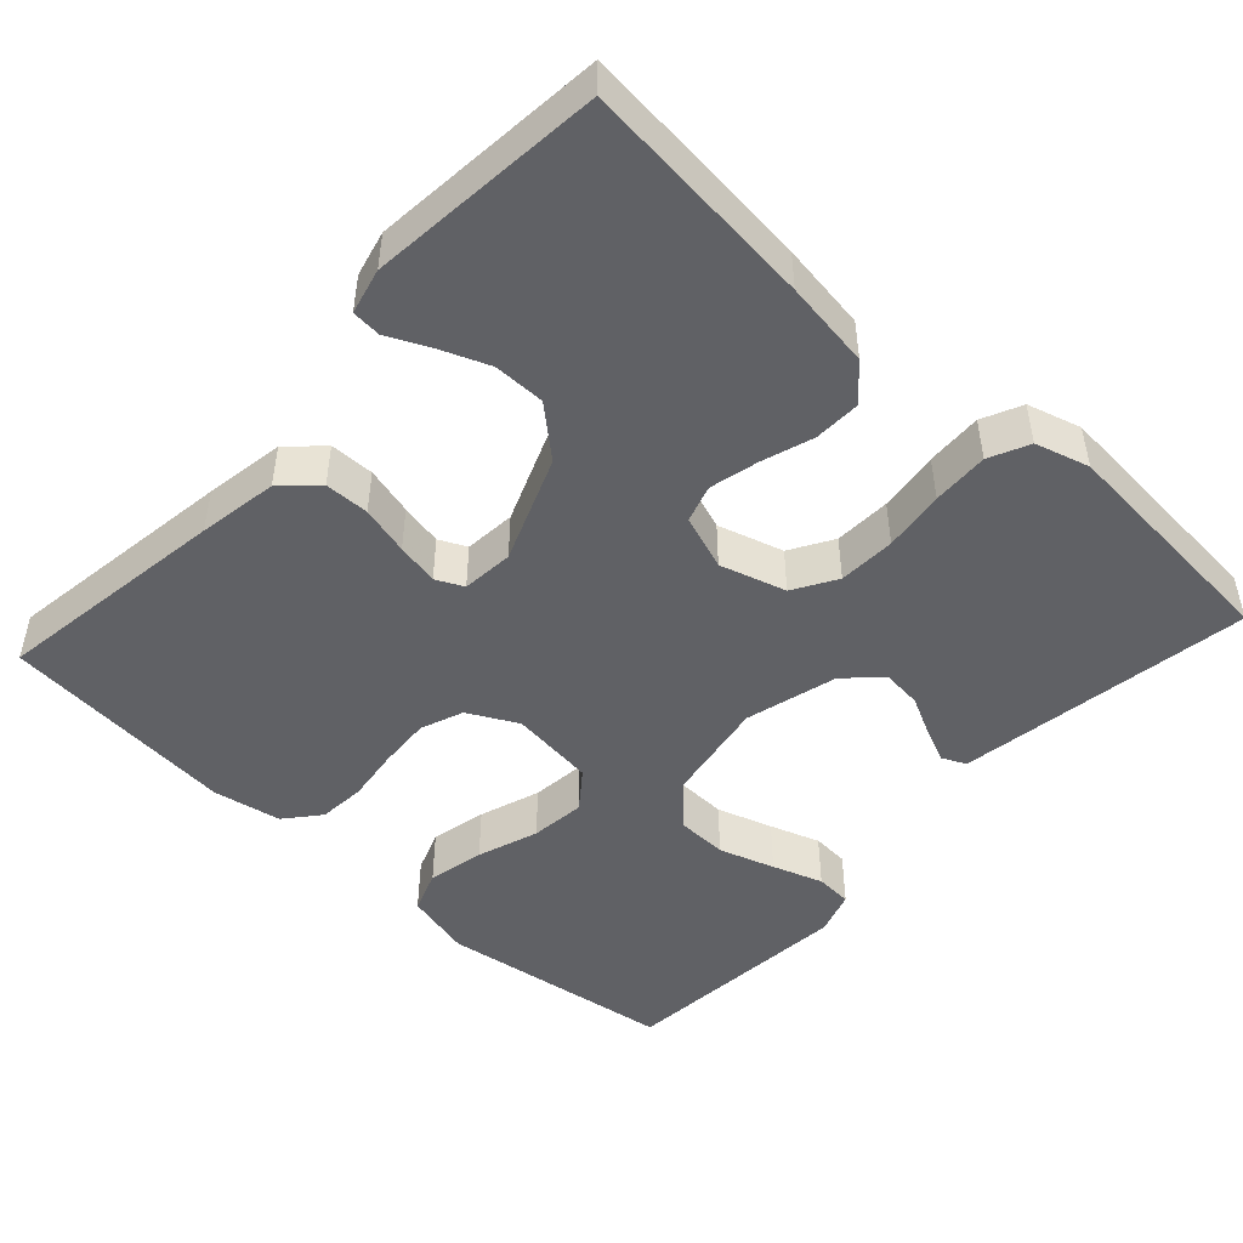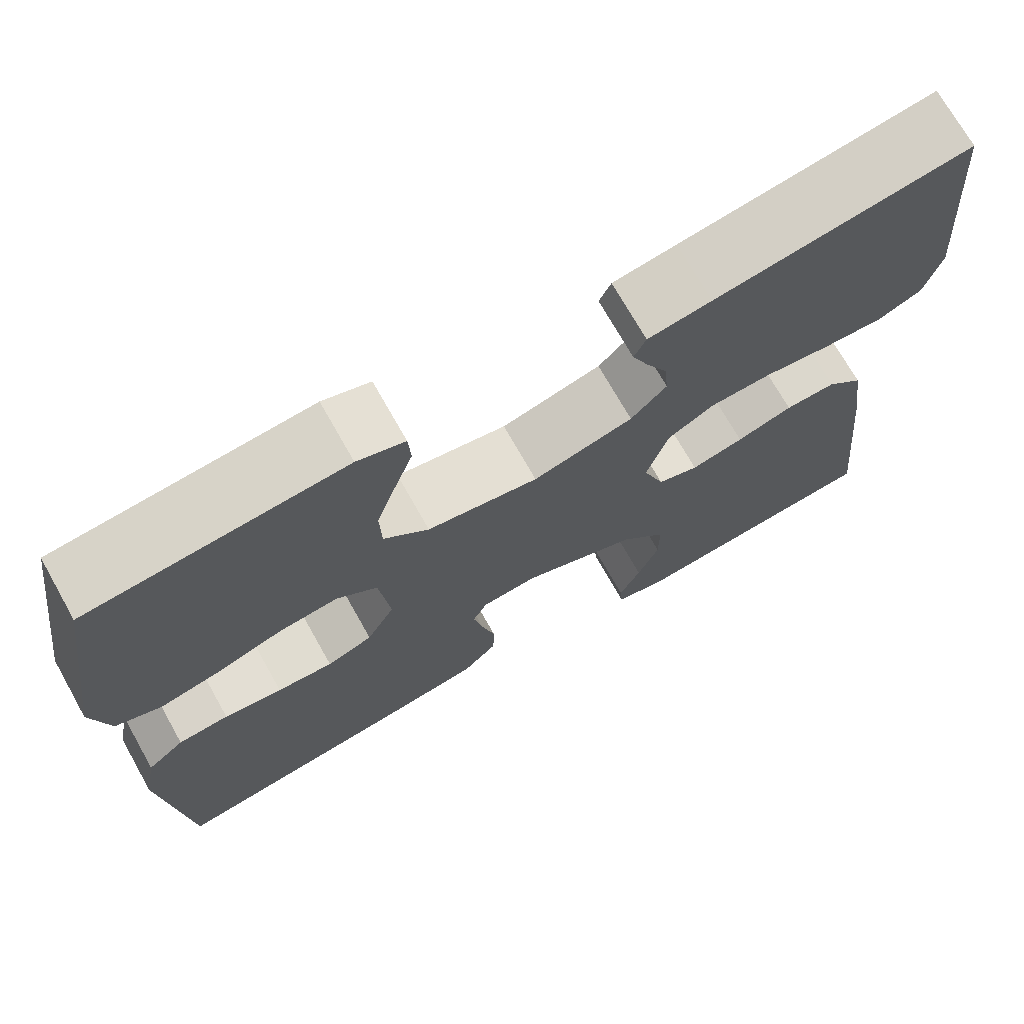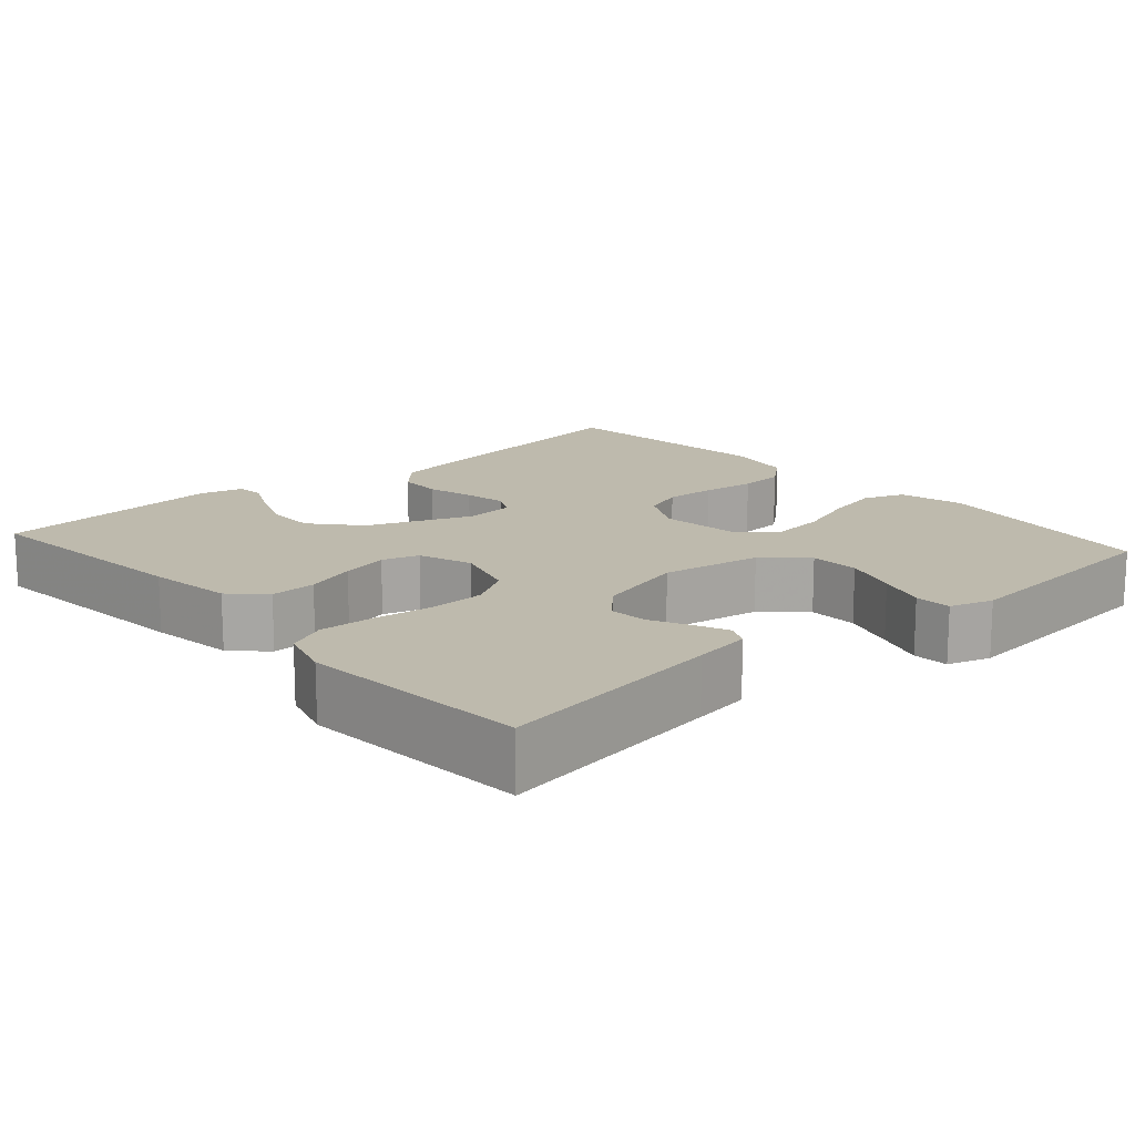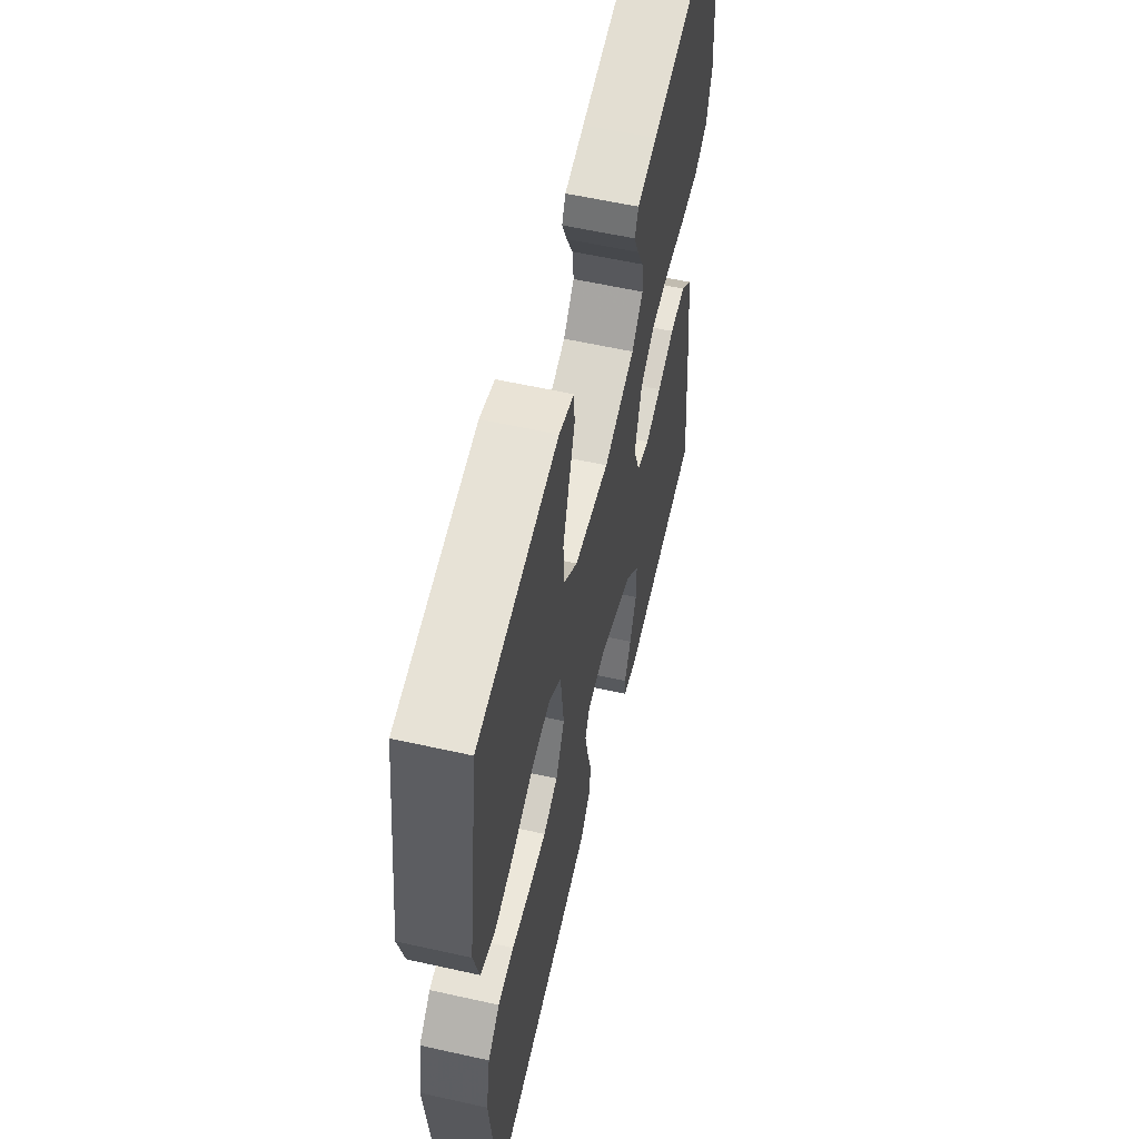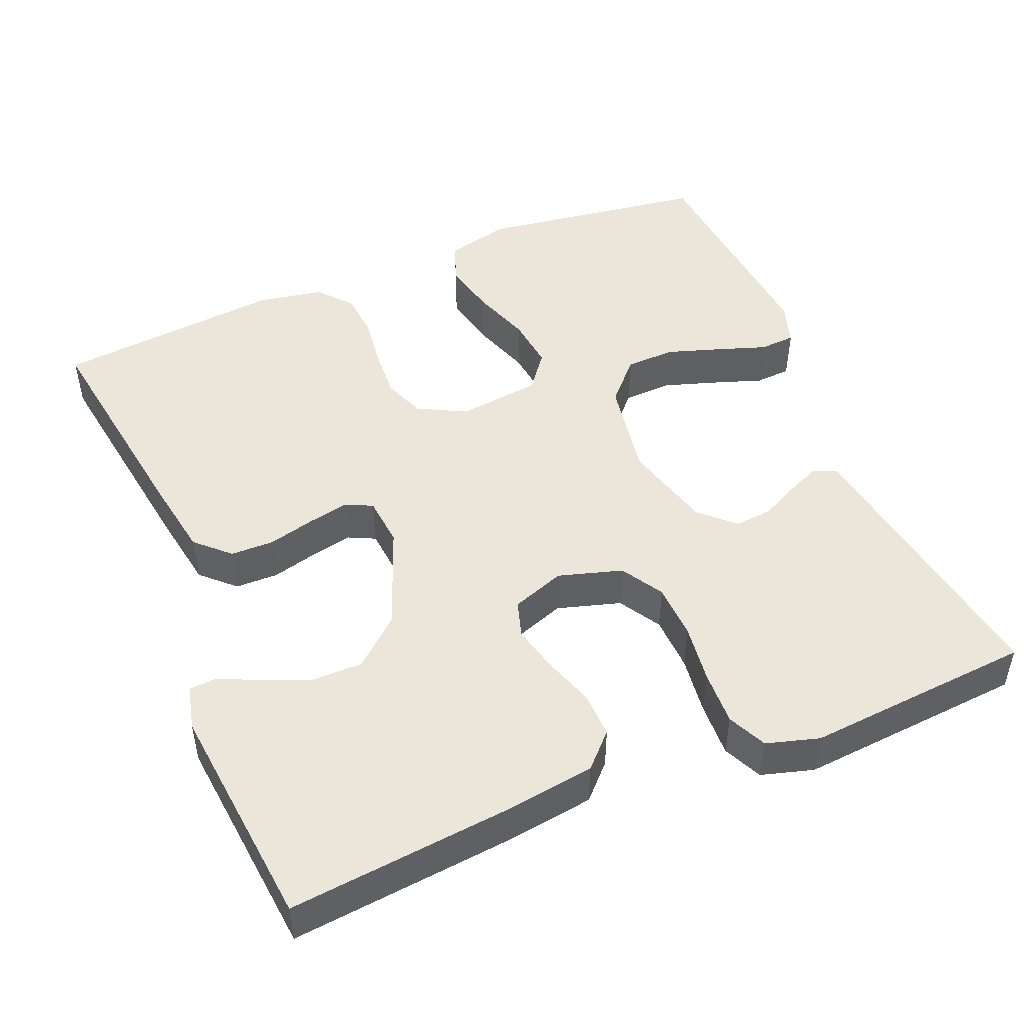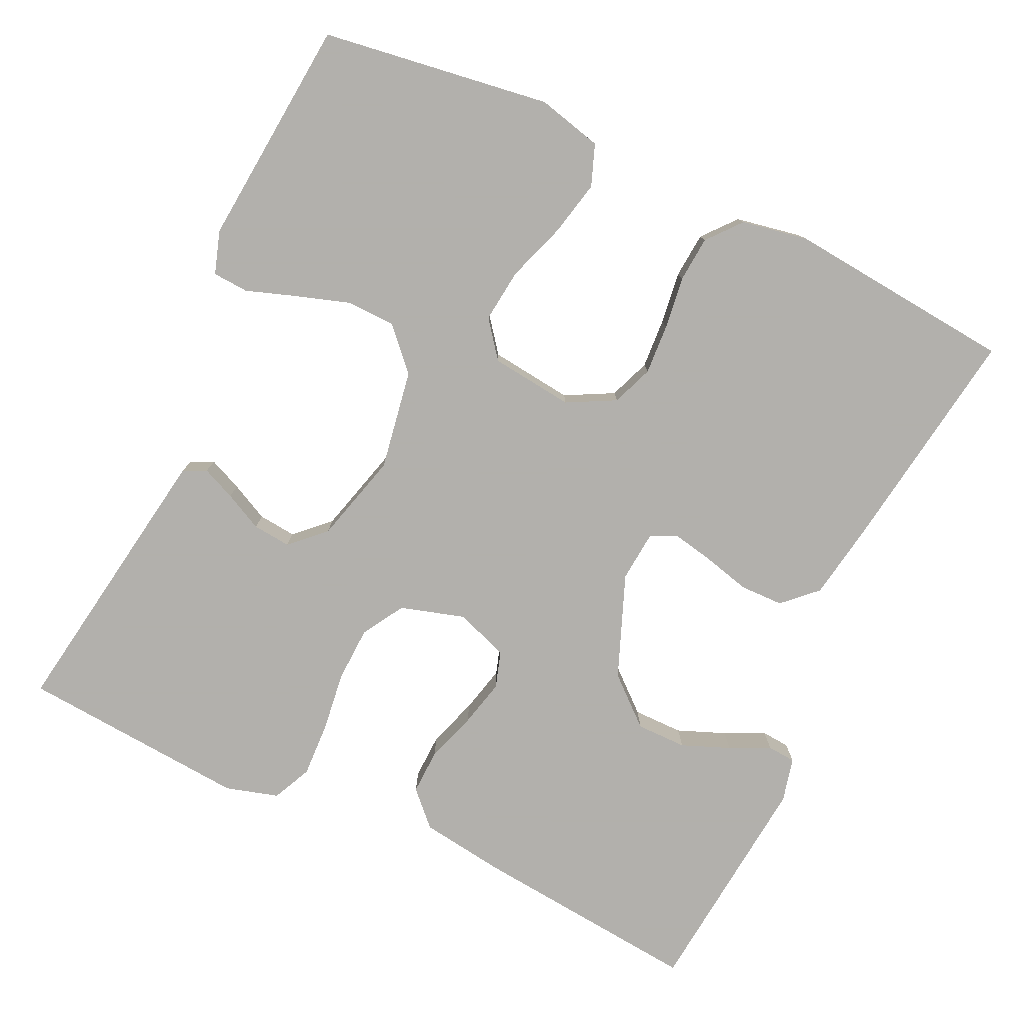
<metadata>
{"format":"obj","ext":"obj","renderer":"f3d","projection":"perspective","resolution":1024,"background":"white","views":[{"elev":-48.1,"azim":-132.5,"up":"+Y"},{"elev":71.8,"azim":150.6,"up":"+Z"},{"elev":15.4,"azim":-41.4,"up":"+Y"},{"elev":58.2,"azim":103.0,"up":"+Z"},{"elev":48.3,"azim":-112.6,"up":"+Y"},{"elev":-78.6,"azim":64.9,"up":"+Y"}]}
</metadata>
<code>
v -0.5 0.07 0.5
v -0.2 0.07 0.453
v -0.125 0.07 0.441
v -0.111 0.07 0.411
v -0.13 0.07 0.367
v -0.155 0.07 0.317
v -0.16 0.07 0.267
v -0.118 0.07 0.223
v 0 0.07 0.191
v 0.131 0.07 0.213
v 0.184 0.07 0.262
v 0.186 0.07 0.327
v 0.163 0.07 0.398
v 0.141 0.07 0.462
v 0.144 0.07 0.509
v 0.2 0.07 0.527
v 0.5 0.07 0.5
v 0.543 0.07 0.2
v 0.522 0.07 0.115
v 0.468 0.07 0.095
v 0.396 0.07 0.111
v 0.318 0.07 0.138
v 0.248 0.07 0.146
v 0.2 0.07 0.109
v 0.187 0.07 0
v 0.22 0.07 -0.063
v 0.274 0.07 -0.084
v 0.34 0.07 -0.08
v 0.409 0.07 -0.071
v 0.469 0.07 -0.076
v 0.513 0.07 -0.113
v 0.529 0.07 -0.2
v 0.5 0.07 -0.5
v 0.2 0.07 -0.456
v 0.098 0.07 -0.439
v 0.057 0.07 -0.396
v 0.056 0.07 -0.339
v 0.072 0.07 -0.277
v 0.083 0.07 -0.223
v 0.066 0.07 -0.188
v 0 0.07 -0.182
v -0.135 0.07 -0.235
v -0.189 0.07 -0.297
v -0.189 0.07 -0.363
v -0.164 0.07 -0.426
v -0.139 0.07 -0.479
v -0.142 0.07 -0.516
v -0.2 0.07 -0.53
v -0.5 0.07 -0.5
v -0.47 0.07 -0.2
v -0.454 0.07 -0.088
v -0.411 0.07 -0.046
v -0.351 0.07 -0.048
v -0.285 0.07 -0.07
v -0.223 0.07 -0.085
v -0.175 0.07 -0.07
v -0.15 0.07 0
v -0.175 0.07 0.084
v -0.23 0.07 0.117
v -0.303 0.07 0.12
v -0.381 0.07 0.11
v -0.453 0.07 0.107
v -0.504 0.07 0.131
v -0.524 0.07 0.2
v -0.5 0 0.5
v -0.2 0 0.453
v -0.125 0 0.441
v -0.111 0 0.411
v -0.13 0 0.367
v -0.155 0 0.317
v -0.16 0 0.267
v -0.118 0 0.223
v 0 0 0.191
v 0.131 0 0.213
v 0.184 0 0.262
v 0.186 0 0.327
v 0.163 0 0.398
v 0.141 0 0.462
v 0.144 0 0.509
v 0.2 0 0.527
v 0.5 0 0.5
v 0.543 0 0.2
v 0.522 0 0.115
v 0.468 0 0.095
v 0.396 0 0.111
v 0.318 0 0.138
v 0.248 0 0.146
v 0.2 0 0.109
v 0.187 0 0
v 0.22 0 -0.063
v 0.274 0 -0.084
v 0.34 0 -0.08
v 0.409 0 -0.071
v 0.469 0 -0.076
v 0.513 0 -0.113
v 0.529 0 -0.2
v 0.5 0 -0.5
v 0.2 0 -0.456
v 0.098 0 -0.439
v 0.057 0 -0.396
v 0.056 0 -0.339
v 0.072 0 -0.277
v 0.083 0 -0.223
v 0.066 0 -0.188
v 0 0 -0.182
v -0.135 0 -0.235
v -0.189 0 -0.297
v -0.189 0 -0.363
v -0.164 0 -0.426
v -0.139 0 -0.479
v -0.142 0 -0.516
v -0.2 0 -0.53
v -0.5 0 -0.5
v -0.47 0 -0.2
v -0.454 0 -0.088
v -0.411 0 -0.046
v -0.351 0 -0.048
v -0.285 0 -0.07
v -0.223 0 -0.085
v -0.175 0 -0.07
v -0.15 0 0
v -0.175 0 0.084
v -0.23 0 0.117
v -0.303 0 0.12
v -0.381 0 0.11
v -0.453 0 0.107
v -0.504 0 0.131
v -0.524 0 0.2
f 4 5 6
f 3 4 6
f 2 3 6
f 1 2 6
f 64 1 6
f 63 64 6
f 62 63 6
f 61 62 6
f 60 61 6
f 59 60 6 7
f 58 59 7 8
f 57 58 8 9
f 56 57 9 10
f 52 53 54
f 51 52 54
f 50 51 54
f 49 50 54
f 48 49 54
f 47 48 54
f 45 46 47
f 44 45 47
f 44 47 54
f 43 44 54 55
f 36 37 38
f 35 36 38
f 34 35 38
f 33 34 38
f 32 33 38
f 31 32 38
f 30 31 38
f 29 30 38
f 28 29 38
f 27 28 38 39
f 26 27 39 40
f 20 21 22
f 19 20 22
f 18 19 22
f 17 18 22
f 16 17 22
f 15 16 22
f 14 15 22
f 13 14 22
f 12 13 22 23
f 11 12 23 24
f 11 24 25
f 10 11 25
f 56 10 25
f 42 43 55 56
f 26 40 41
f 25 26 41
f 56 25 41
f 41 42 56
f 70 69 68
f 70 68 67
f 70 67 66
f 70 66 65
f 70 65 128
f 70 128 127
f 70 127 126
f 70 126 125
f 70 125 124
f 71 70 124 123
f 72 71 123 122
f 73 72 122 121
f 74 73 121 120
f 118 117 116
f 118 116 115
f 118 115 114
f 118 114 113
f 118 113 112
f 118 112 111
f 111 110 109
f 111 109 108
f 118 111 108
f 119 118 108 107
f 102 101 100
f 102 100 99
f 102 99 98
f 102 98 97
f 102 97 96
f 102 96 95
f 102 95 94
f 102 94 93
f 102 93 92
f 103 102 92 91
f 104 103 91 90
f 86 85 84
f 86 84 83
f 86 83 82
f 86 82 81
f 86 81 80
f 86 80 79
f 86 79 78
f 86 78 77
f 87 86 77 76
f 88 87 76 75
f 89 88 75
f 89 75 74
f 89 74 120
f 120 119 107 106
f 105 104 90
f 105 90 89
f 105 89 120
f 120 106 105
f 1 65 66 2
f 2 66 67 3
f 3 67 68 4
f 4 68 69 5
f 5 69 70 6
f 6 70 71 7
f 7 71 72 8
f 8 72 73 9
f 9 73 74 10
f 10 74 75 11
f 11 75 76 12
f 12 76 77 13
f 13 77 78 14
f 14 78 79 15
f 15 79 80 16
f 16 80 81 17
f 17 81 82 18
f 18 82 83 19
f 19 83 84 20
f 20 84 85 21
f 21 85 86 22
f 22 86 87 23
f 23 87 88 24
f 24 88 89 25
f 25 89 90 26
f 26 90 91 27
f 27 91 92 28
f 28 92 93 29
f 29 93 94 30
f 30 94 95 31
f 31 95 96 32
f 32 96 97 33
f 33 97 98 34
f 34 98 99 35
f 35 99 100 36
f 36 100 101 37
f 37 101 102 38
f 38 102 103 39
f 39 103 104 40
f 40 104 105 41
f 41 105 106 42
f 42 106 107 43
f 43 107 108 44
f 44 108 109 45
f 45 109 110 46
f 46 110 111 47
f 47 111 112 48
f 48 112 113 49
f 49 113 114 50
f 50 114 115 51
f 51 115 116 52
f 52 116 117 53
f 53 117 118 54
f 54 118 119 55
f 55 119 120 56
f 56 120 121 57
f 57 121 122 58
f 58 122 123 59
f 59 123 124 60
f 60 124 125 61
f 61 125 126 62
f 62 126 127 63
f 63 127 128 64
f 64 128 65 1

</code>
